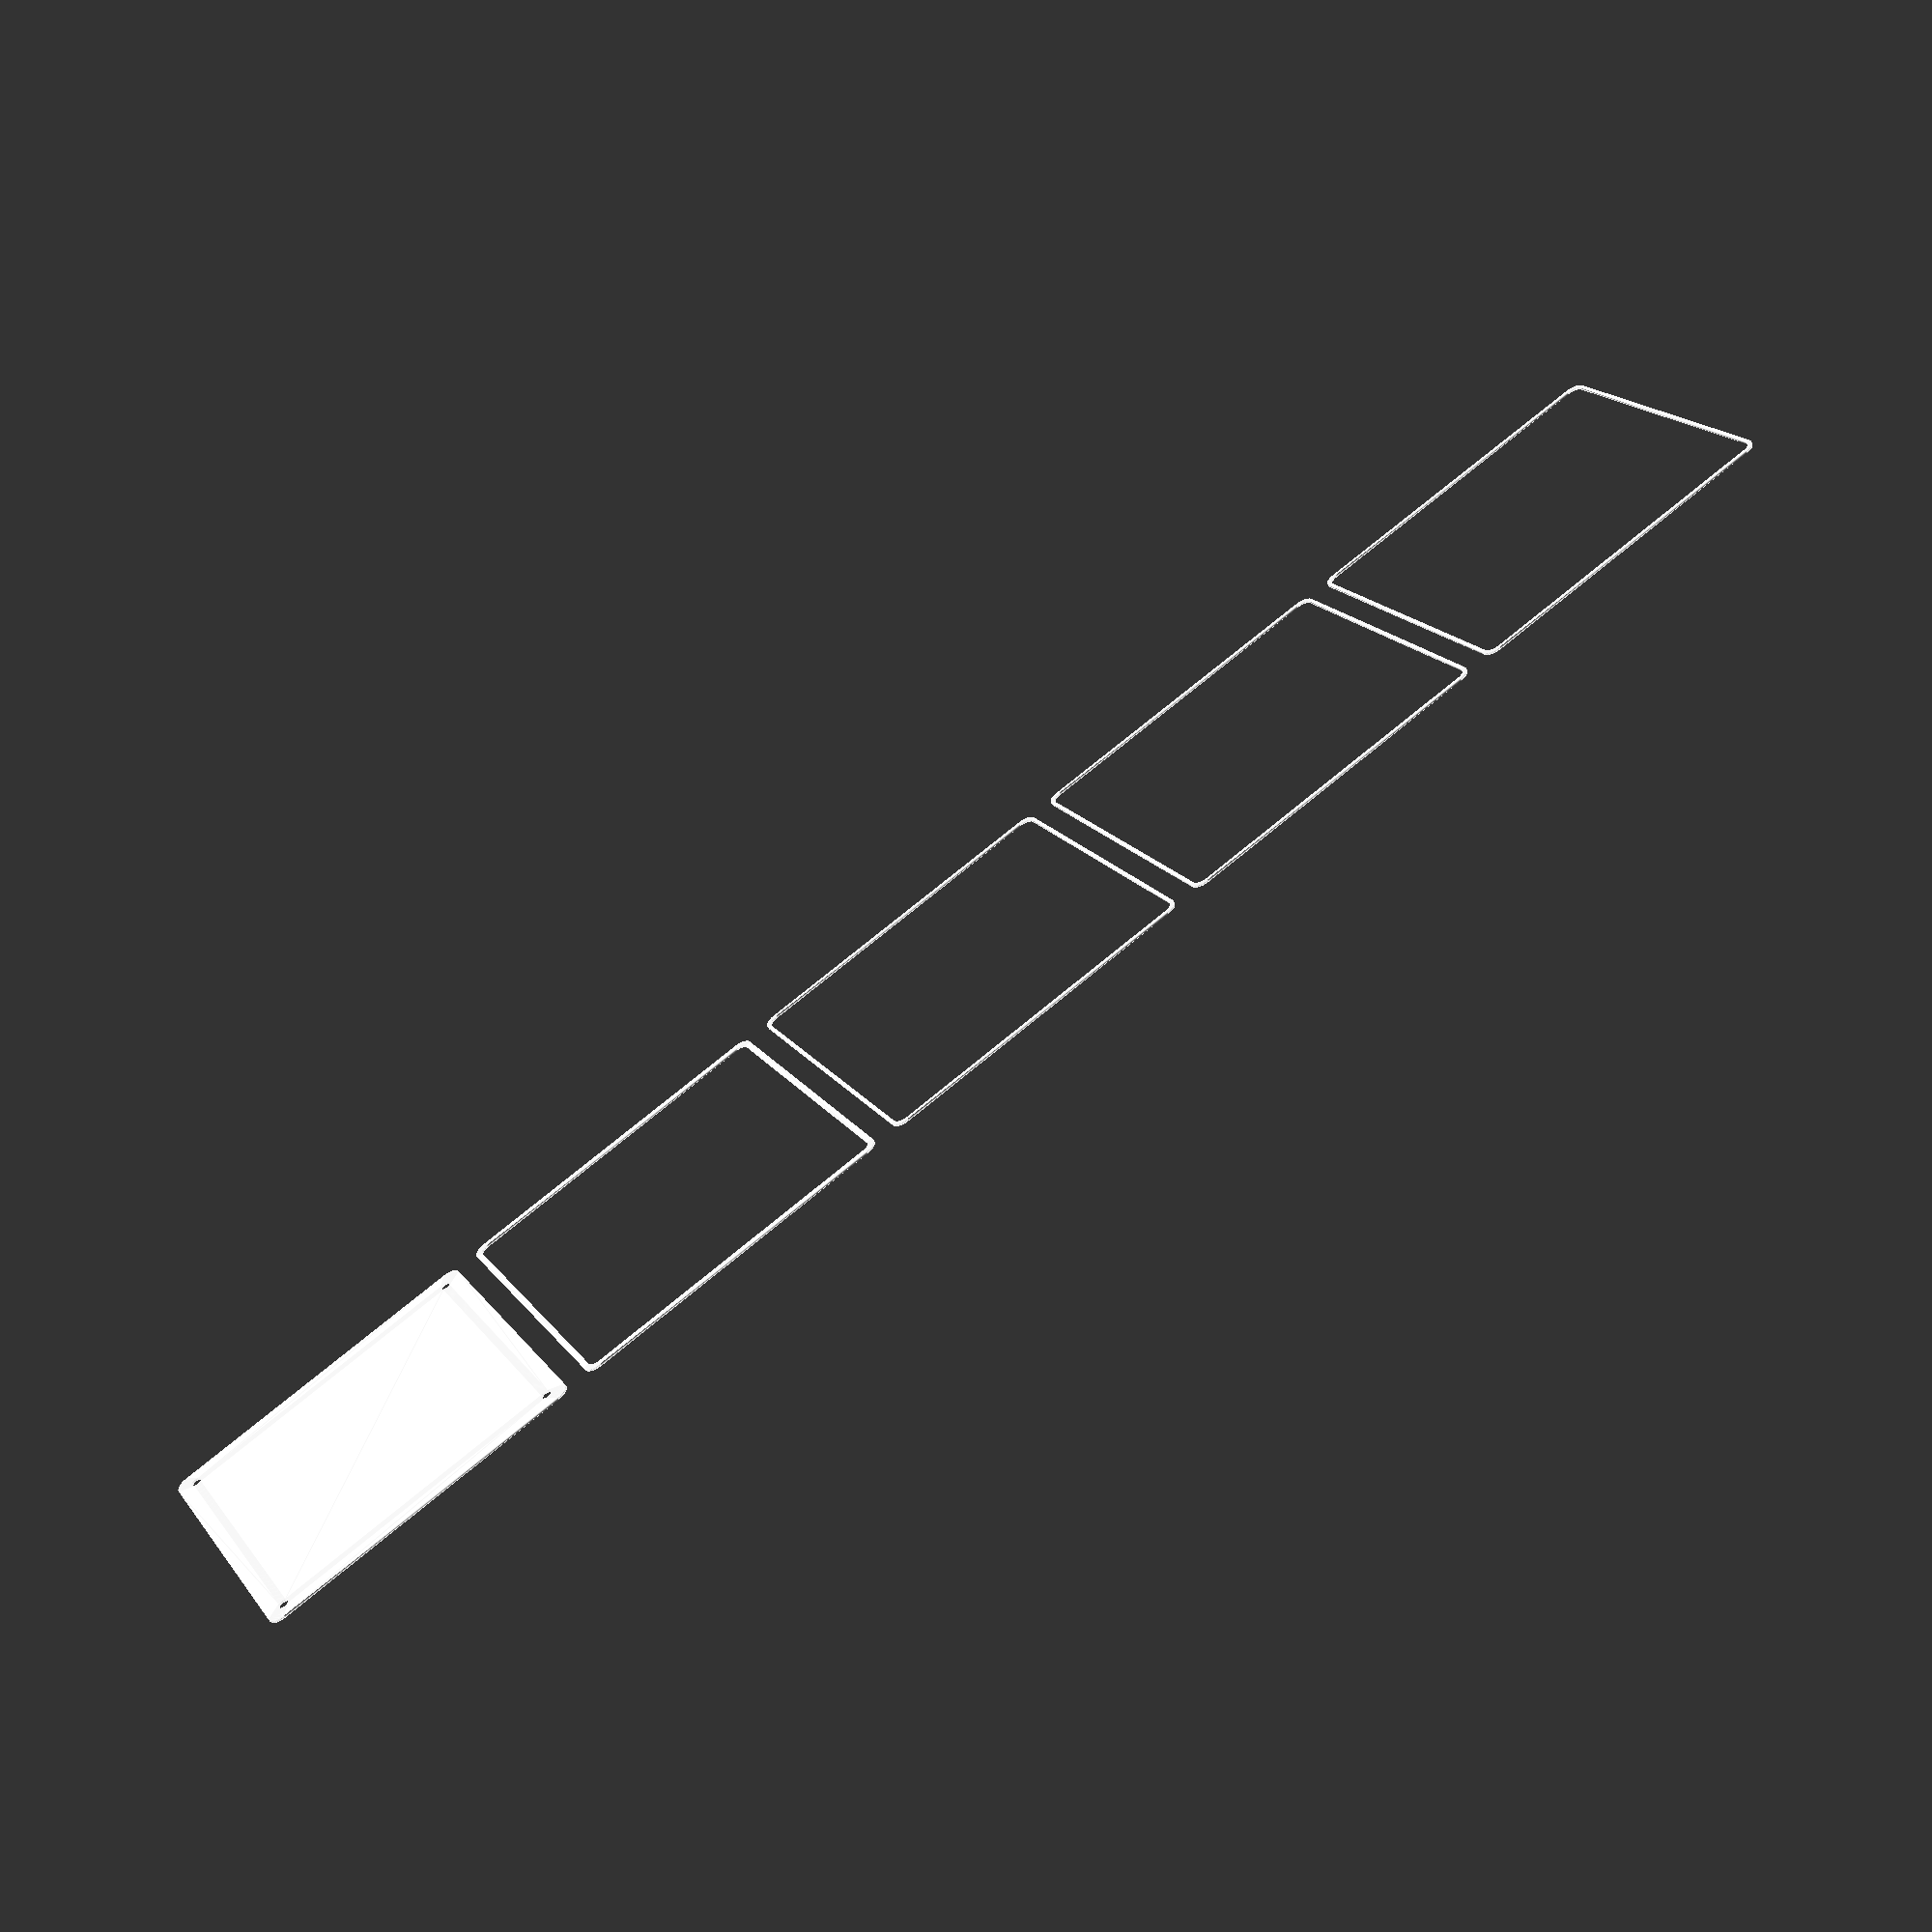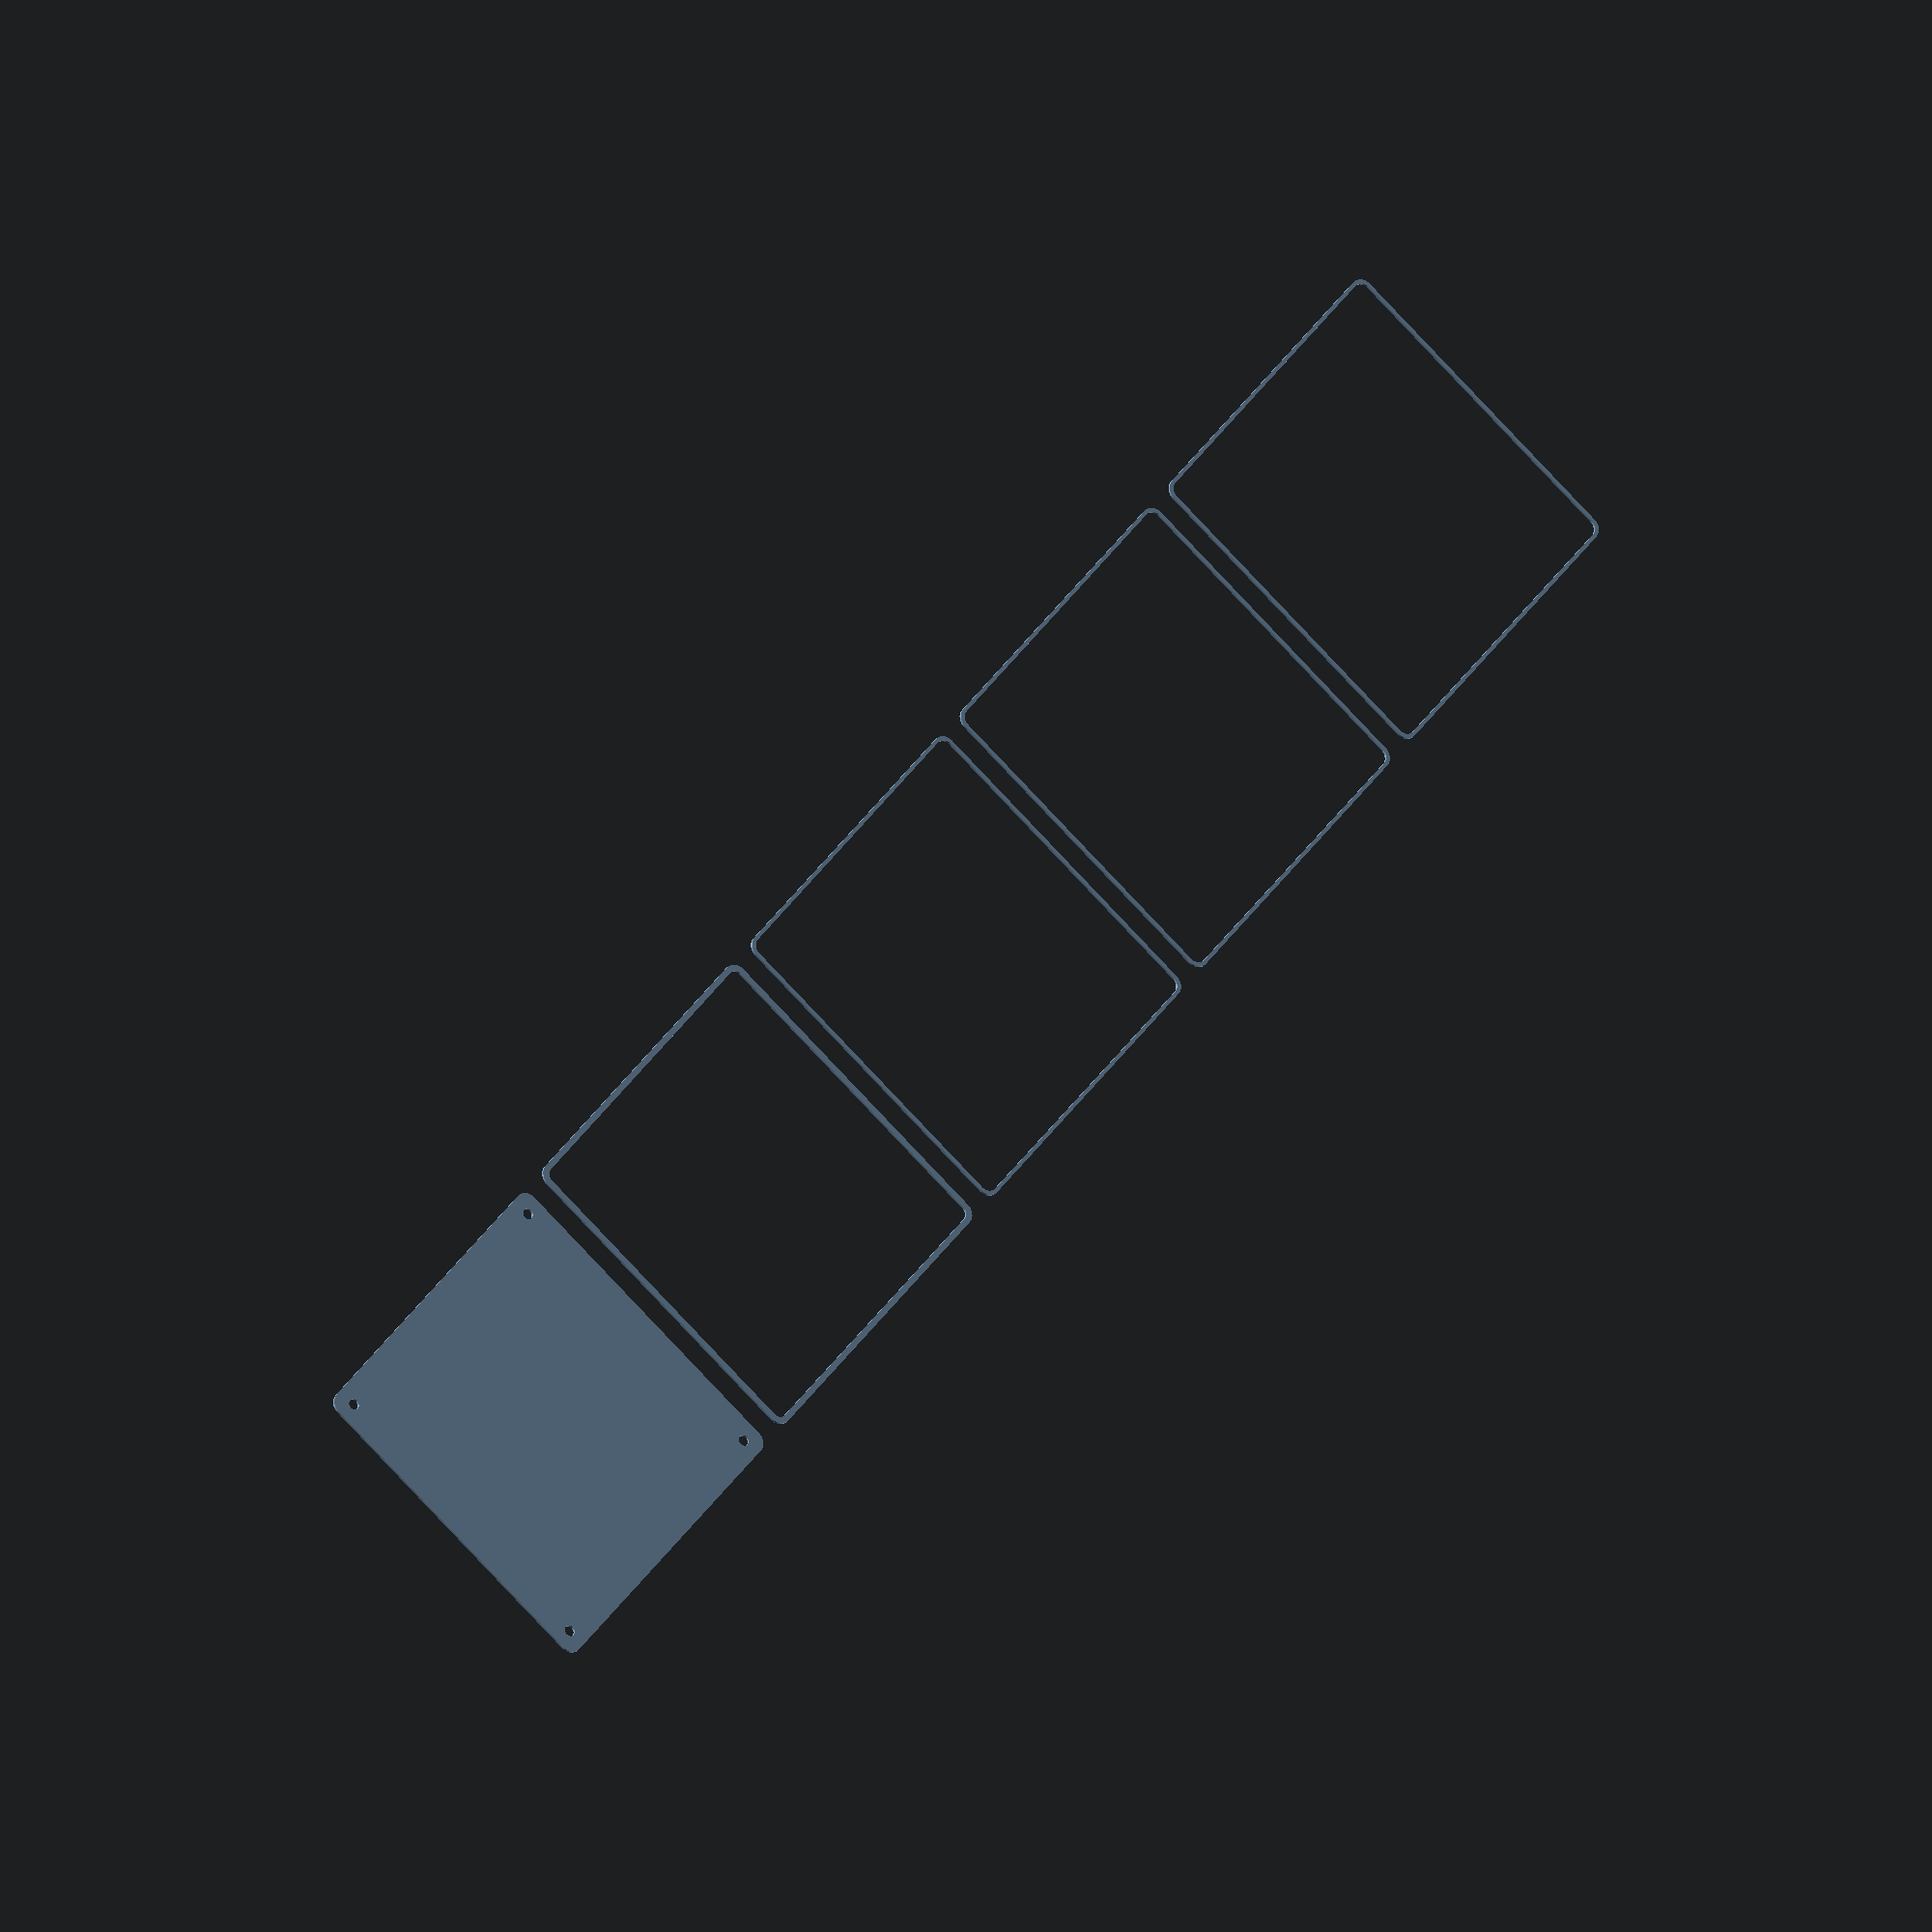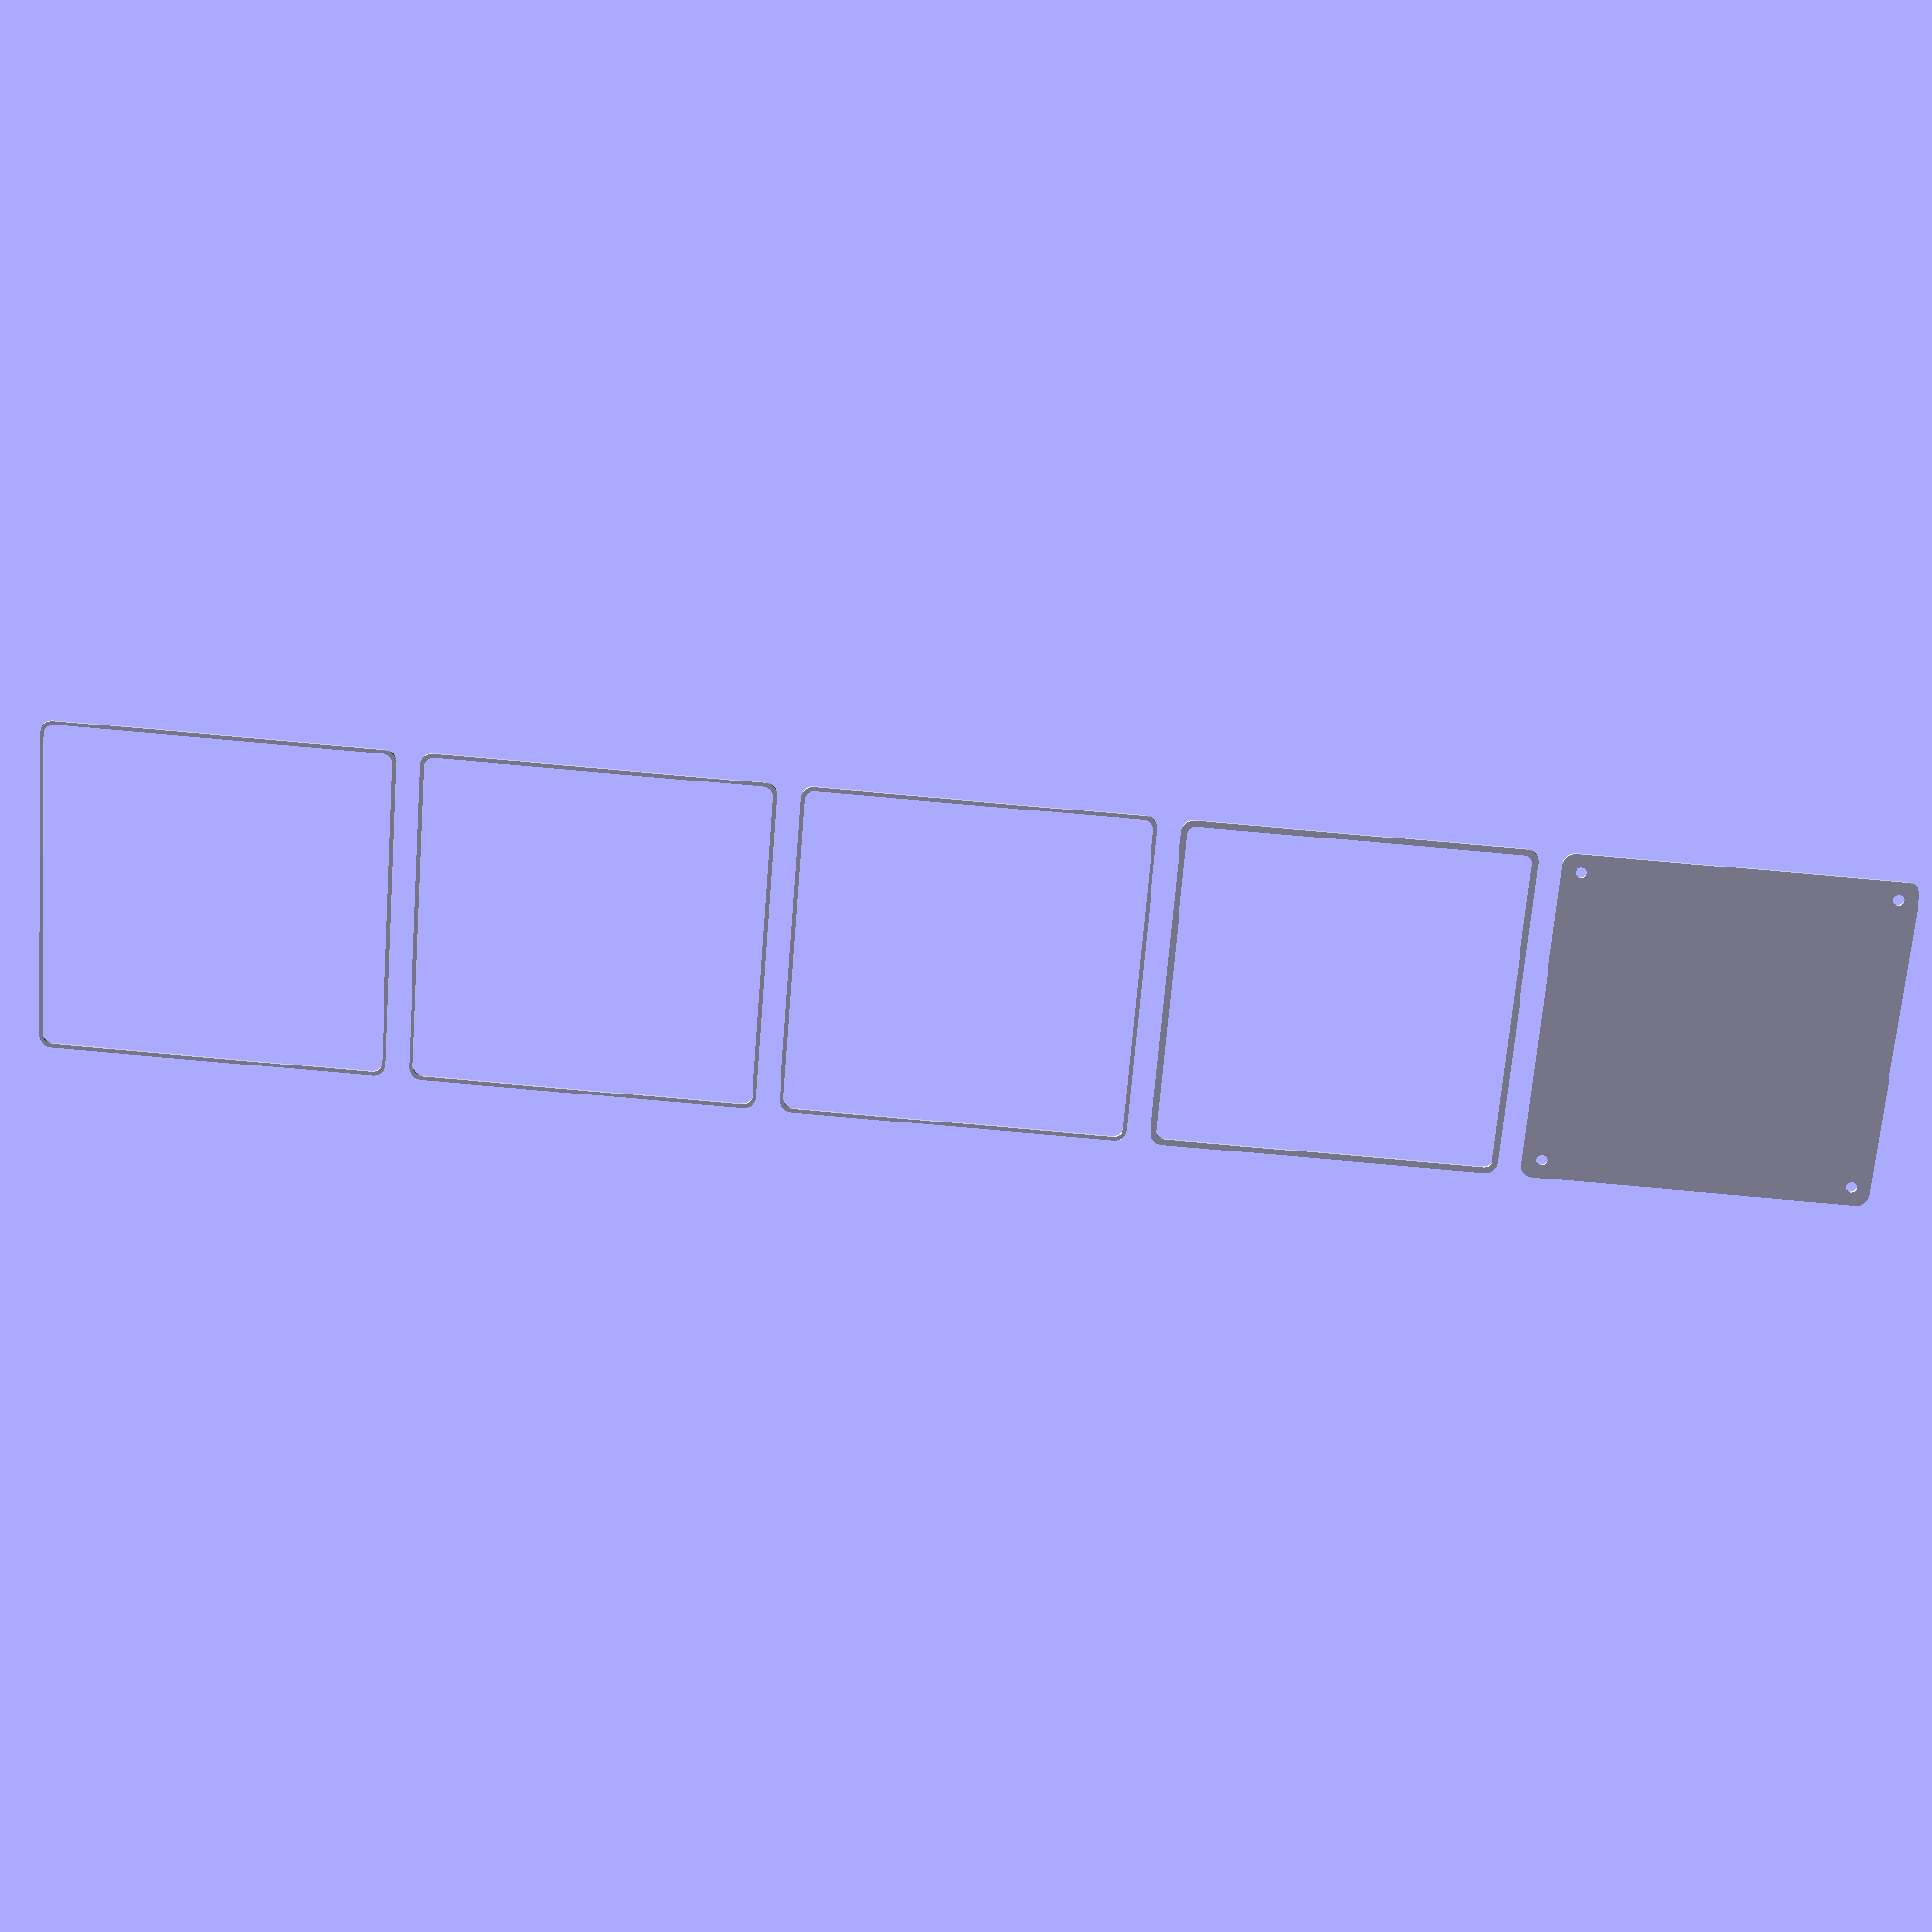
<openscad>
$fn = 50;


union() {
	translate(v = [0, 0, 0]) {
		projection() {
			intersection() {
				translate(v = [-500, -500, -13.5000000000]) {
					cube(size = [1000, 1000, 0.1000000000]);
				}
				difference() {
					union() {
						hull() {
							translate(v = [-62.5000000000, 62.5000000000, 0]) {
								cylinder(h = 30, r = 5);
							}
							translate(v = [62.5000000000, 62.5000000000, 0]) {
								cylinder(h = 30, r = 5);
							}
							translate(v = [-62.5000000000, -62.5000000000, 0]) {
								cylinder(h = 30, r = 5);
							}
							translate(v = [62.5000000000, -62.5000000000, 0]) {
								cylinder(h = 30, r = 5);
							}
						}
					}
					union() {
						translate(v = [-60.0000000000, -60.0000000000, 2]) {
							rotate(a = [0, 0, 0]) {
								difference() {
									union() {
										translate(v = [0, 0, -1.7000000000]) {
											cylinder(h = 1.7000000000, r1 = 1.5000000000, r2 = 2.4000000000);
										}
										translate(v = [0, 0, -6.0000000000]) {
											cylinder(h = 6, r = 1.5000000000);
										}
										translate(v = [0, 0, -6.0000000000]) {
											cylinder(h = 6, r = 1.8000000000);
										}
										translate(v = [0, 0, -6.0000000000]) {
											cylinder(h = 6, r = 1.5000000000);
										}
									}
									union();
								}
							}
						}
						translate(v = [60.0000000000, -60.0000000000, 2]) {
							rotate(a = [0, 0, 0]) {
								difference() {
									union() {
										translate(v = [0, 0, -1.7000000000]) {
											cylinder(h = 1.7000000000, r1 = 1.5000000000, r2 = 2.4000000000);
										}
										translate(v = [0, 0, -6.0000000000]) {
											cylinder(h = 6, r = 1.5000000000);
										}
										translate(v = [0, 0, -6.0000000000]) {
											cylinder(h = 6, r = 1.8000000000);
										}
										translate(v = [0, 0, -6.0000000000]) {
											cylinder(h = 6, r = 1.5000000000);
										}
									}
									union();
								}
							}
						}
						translate(v = [-60.0000000000, 60.0000000000, 2]) {
							rotate(a = [0, 0, 0]) {
								difference() {
									union() {
										translate(v = [0, 0, -1.7000000000]) {
											cylinder(h = 1.7000000000, r1 = 1.5000000000, r2 = 2.4000000000);
										}
										translate(v = [0, 0, -6.0000000000]) {
											cylinder(h = 6, r = 1.5000000000);
										}
										translate(v = [0, 0, -6.0000000000]) {
											cylinder(h = 6, r = 1.8000000000);
										}
										translate(v = [0, 0, -6.0000000000]) {
											cylinder(h = 6, r = 1.5000000000);
										}
									}
									union();
								}
							}
						}
						translate(v = [60.0000000000, 60.0000000000, 2]) {
							rotate(a = [0, 0, 0]) {
								difference() {
									union() {
										translate(v = [0, 0, -1.7000000000]) {
											cylinder(h = 1.7000000000, r1 = 1.5000000000, r2 = 2.4000000000);
										}
										translate(v = [0, 0, -6.0000000000]) {
											cylinder(h = 6, r = 1.5000000000);
										}
										translate(v = [0, 0, -6.0000000000]) {
											cylinder(h = 6, r = 1.8000000000);
										}
										translate(v = [0, 0, -6.0000000000]) {
											cylinder(h = 6, r = 1.5000000000);
										}
									}
									union();
								}
							}
						}
						translate(v = [0, 0, 3]) {
							hull() {
								union() {
									translate(v = [-62.0000000000, 62.0000000000, 4]) {
										cylinder(h = 42, r = 4);
									}
									translate(v = [-62.0000000000, 62.0000000000, 4]) {
										sphere(r = 4);
									}
									translate(v = [-62.0000000000, 62.0000000000, 46]) {
										sphere(r = 4);
									}
								}
								union() {
									translate(v = [62.0000000000, 62.0000000000, 4]) {
										cylinder(h = 42, r = 4);
									}
									translate(v = [62.0000000000, 62.0000000000, 4]) {
										sphere(r = 4);
									}
									translate(v = [62.0000000000, 62.0000000000, 46]) {
										sphere(r = 4);
									}
								}
								union() {
									translate(v = [-62.0000000000, -62.0000000000, 4]) {
										cylinder(h = 42, r = 4);
									}
									translate(v = [-62.0000000000, -62.0000000000, 4]) {
										sphere(r = 4);
									}
									translate(v = [-62.0000000000, -62.0000000000, 46]) {
										sphere(r = 4);
									}
								}
								union() {
									translate(v = [62.0000000000, -62.0000000000, 4]) {
										cylinder(h = 42, r = 4);
									}
									translate(v = [62.0000000000, -62.0000000000, 4]) {
										sphere(r = 4);
									}
									translate(v = [62.0000000000, -62.0000000000, 46]) {
										sphere(r = 4);
									}
								}
							}
						}
					}
				}
			}
		}
	}
	translate(v = [0, 144, 0]) {
		projection() {
			intersection() {
				translate(v = [-500, -500, -10.5000000000]) {
					cube(size = [1000, 1000, 0.1000000000]);
				}
				difference() {
					union() {
						hull() {
							translate(v = [-62.5000000000, 62.5000000000, 0]) {
								cylinder(h = 30, r = 5);
							}
							translate(v = [62.5000000000, 62.5000000000, 0]) {
								cylinder(h = 30, r = 5);
							}
							translate(v = [-62.5000000000, -62.5000000000, 0]) {
								cylinder(h = 30, r = 5);
							}
							translate(v = [62.5000000000, -62.5000000000, 0]) {
								cylinder(h = 30, r = 5);
							}
						}
					}
					union() {
						translate(v = [-60.0000000000, -60.0000000000, 2]) {
							rotate(a = [0, 0, 0]) {
								difference() {
									union() {
										translate(v = [0, 0, -1.7000000000]) {
											cylinder(h = 1.7000000000, r1 = 1.5000000000, r2 = 2.4000000000);
										}
										translate(v = [0, 0, -6.0000000000]) {
											cylinder(h = 6, r = 1.5000000000);
										}
										translate(v = [0, 0, -6.0000000000]) {
											cylinder(h = 6, r = 1.8000000000);
										}
										translate(v = [0, 0, -6.0000000000]) {
											cylinder(h = 6, r = 1.5000000000);
										}
									}
									union();
								}
							}
						}
						translate(v = [60.0000000000, -60.0000000000, 2]) {
							rotate(a = [0, 0, 0]) {
								difference() {
									union() {
										translate(v = [0, 0, -1.7000000000]) {
											cylinder(h = 1.7000000000, r1 = 1.5000000000, r2 = 2.4000000000);
										}
										translate(v = [0, 0, -6.0000000000]) {
											cylinder(h = 6, r = 1.5000000000);
										}
										translate(v = [0, 0, -6.0000000000]) {
											cylinder(h = 6, r = 1.8000000000);
										}
										translate(v = [0, 0, -6.0000000000]) {
											cylinder(h = 6, r = 1.5000000000);
										}
									}
									union();
								}
							}
						}
						translate(v = [-60.0000000000, 60.0000000000, 2]) {
							rotate(a = [0, 0, 0]) {
								difference() {
									union() {
										translate(v = [0, 0, -1.7000000000]) {
											cylinder(h = 1.7000000000, r1 = 1.5000000000, r2 = 2.4000000000);
										}
										translate(v = [0, 0, -6.0000000000]) {
											cylinder(h = 6, r = 1.5000000000);
										}
										translate(v = [0, 0, -6.0000000000]) {
											cylinder(h = 6, r = 1.8000000000);
										}
										translate(v = [0, 0, -6.0000000000]) {
											cylinder(h = 6, r = 1.5000000000);
										}
									}
									union();
								}
							}
						}
						translate(v = [60.0000000000, 60.0000000000, 2]) {
							rotate(a = [0, 0, 0]) {
								difference() {
									union() {
										translate(v = [0, 0, -1.7000000000]) {
											cylinder(h = 1.7000000000, r1 = 1.5000000000, r2 = 2.4000000000);
										}
										translate(v = [0, 0, -6.0000000000]) {
											cylinder(h = 6, r = 1.5000000000);
										}
										translate(v = [0, 0, -6.0000000000]) {
											cylinder(h = 6, r = 1.8000000000);
										}
										translate(v = [0, 0, -6.0000000000]) {
											cylinder(h = 6, r = 1.5000000000);
										}
									}
									union();
								}
							}
						}
						translate(v = [0, 0, 3]) {
							hull() {
								union() {
									translate(v = [-62.0000000000, 62.0000000000, 4]) {
										cylinder(h = 42, r = 4);
									}
									translate(v = [-62.0000000000, 62.0000000000, 4]) {
										sphere(r = 4);
									}
									translate(v = [-62.0000000000, 62.0000000000, 46]) {
										sphere(r = 4);
									}
								}
								union() {
									translate(v = [62.0000000000, 62.0000000000, 4]) {
										cylinder(h = 42, r = 4);
									}
									translate(v = [62.0000000000, 62.0000000000, 4]) {
										sphere(r = 4);
									}
									translate(v = [62.0000000000, 62.0000000000, 46]) {
										sphere(r = 4);
									}
								}
								union() {
									translate(v = [-62.0000000000, -62.0000000000, 4]) {
										cylinder(h = 42, r = 4);
									}
									translate(v = [-62.0000000000, -62.0000000000, 4]) {
										sphere(r = 4);
									}
									translate(v = [-62.0000000000, -62.0000000000, 46]) {
										sphere(r = 4);
									}
								}
								union() {
									translate(v = [62.0000000000, -62.0000000000, 4]) {
										cylinder(h = 42, r = 4);
									}
									translate(v = [62.0000000000, -62.0000000000, 4]) {
										sphere(r = 4);
									}
									translate(v = [62.0000000000, -62.0000000000, 46]) {
										sphere(r = 4);
									}
								}
							}
						}
					}
				}
			}
		}
	}
	translate(v = [0, 288, 0]) {
		projection() {
			intersection() {
				translate(v = [-500, -500, -7.5000000000]) {
					cube(size = [1000, 1000, 0.1000000000]);
				}
				difference() {
					union() {
						hull() {
							translate(v = [-62.5000000000, 62.5000000000, 0]) {
								cylinder(h = 30, r = 5);
							}
							translate(v = [62.5000000000, 62.5000000000, 0]) {
								cylinder(h = 30, r = 5);
							}
							translate(v = [-62.5000000000, -62.5000000000, 0]) {
								cylinder(h = 30, r = 5);
							}
							translate(v = [62.5000000000, -62.5000000000, 0]) {
								cylinder(h = 30, r = 5);
							}
						}
					}
					union() {
						translate(v = [-60.0000000000, -60.0000000000, 2]) {
							rotate(a = [0, 0, 0]) {
								difference() {
									union() {
										translate(v = [0, 0, -1.7000000000]) {
											cylinder(h = 1.7000000000, r1 = 1.5000000000, r2 = 2.4000000000);
										}
										translate(v = [0, 0, -6.0000000000]) {
											cylinder(h = 6, r = 1.5000000000);
										}
										translate(v = [0, 0, -6.0000000000]) {
											cylinder(h = 6, r = 1.8000000000);
										}
										translate(v = [0, 0, -6.0000000000]) {
											cylinder(h = 6, r = 1.5000000000);
										}
									}
									union();
								}
							}
						}
						translate(v = [60.0000000000, -60.0000000000, 2]) {
							rotate(a = [0, 0, 0]) {
								difference() {
									union() {
										translate(v = [0, 0, -1.7000000000]) {
											cylinder(h = 1.7000000000, r1 = 1.5000000000, r2 = 2.4000000000);
										}
										translate(v = [0, 0, -6.0000000000]) {
											cylinder(h = 6, r = 1.5000000000);
										}
										translate(v = [0, 0, -6.0000000000]) {
											cylinder(h = 6, r = 1.8000000000);
										}
										translate(v = [0, 0, -6.0000000000]) {
											cylinder(h = 6, r = 1.5000000000);
										}
									}
									union();
								}
							}
						}
						translate(v = [-60.0000000000, 60.0000000000, 2]) {
							rotate(a = [0, 0, 0]) {
								difference() {
									union() {
										translate(v = [0, 0, -1.7000000000]) {
											cylinder(h = 1.7000000000, r1 = 1.5000000000, r2 = 2.4000000000);
										}
										translate(v = [0, 0, -6.0000000000]) {
											cylinder(h = 6, r = 1.5000000000);
										}
										translate(v = [0, 0, -6.0000000000]) {
											cylinder(h = 6, r = 1.8000000000);
										}
										translate(v = [0, 0, -6.0000000000]) {
											cylinder(h = 6, r = 1.5000000000);
										}
									}
									union();
								}
							}
						}
						translate(v = [60.0000000000, 60.0000000000, 2]) {
							rotate(a = [0, 0, 0]) {
								difference() {
									union() {
										translate(v = [0, 0, -1.7000000000]) {
											cylinder(h = 1.7000000000, r1 = 1.5000000000, r2 = 2.4000000000);
										}
										translate(v = [0, 0, -6.0000000000]) {
											cylinder(h = 6, r = 1.5000000000);
										}
										translate(v = [0, 0, -6.0000000000]) {
											cylinder(h = 6, r = 1.8000000000);
										}
										translate(v = [0, 0, -6.0000000000]) {
											cylinder(h = 6, r = 1.5000000000);
										}
									}
									union();
								}
							}
						}
						translate(v = [0, 0, 3]) {
							hull() {
								union() {
									translate(v = [-62.0000000000, 62.0000000000, 4]) {
										cylinder(h = 42, r = 4);
									}
									translate(v = [-62.0000000000, 62.0000000000, 4]) {
										sphere(r = 4);
									}
									translate(v = [-62.0000000000, 62.0000000000, 46]) {
										sphere(r = 4);
									}
								}
								union() {
									translate(v = [62.0000000000, 62.0000000000, 4]) {
										cylinder(h = 42, r = 4);
									}
									translate(v = [62.0000000000, 62.0000000000, 4]) {
										sphere(r = 4);
									}
									translate(v = [62.0000000000, 62.0000000000, 46]) {
										sphere(r = 4);
									}
								}
								union() {
									translate(v = [-62.0000000000, -62.0000000000, 4]) {
										cylinder(h = 42, r = 4);
									}
									translate(v = [-62.0000000000, -62.0000000000, 4]) {
										sphere(r = 4);
									}
									translate(v = [-62.0000000000, -62.0000000000, 46]) {
										sphere(r = 4);
									}
								}
								union() {
									translate(v = [62.0000000000, -62.0000000000, 4]) {
										cylinder(h = 42, r = 4);
									}
									translate(v = [62.0000000000, -62.0000000000, 4]) {
										sphere(r = 4);
									}
									translate(v = [62.0000000000, -62.0000000000, 46]) {
										sphere(r = 4);
									}
								}
							}
						}
					}
				}
			}
		}
	}
	translate(v = [0, 432, 0]) {
		projection() {
			intersection() {
				translate(v = [-500, -500, -4.5000000000]) {
					cube(size = [1000, 1000, 0.1000000000]);
				}
				difference() {
					union() {
						hull() {
							translate(v = [-62.5000000000, 62.5000000000, 0]) {
								cylinder(h = 30, r = 5);
							}
							translate(v = [62.5000000000, 62.5000000000, 0]) {
								cylinder(h = 30, r = 5);
							}
							translate(v = [-62.5000000000, -62.5000000000, 0]) {
								cylinder(h = 30, r = 5);
							}
							translate(v = [62.5000000000, -62.5000000000, 0]) {
								cylinder(h = 30, r = 5);
							}
						}
					}
					union() {
						translate(v = [-60.0000000000, -60.0000000000, 2]) {
							rotate(a = [0, 0, 0]) {
								difference() {
									union() {
										translate(v = [0, 0, -1.7000000000]) {
											cylinder(h = 1.7000000000, r1 = 1.5000000000, r2 = 2.4000000000);
										}
										translate(v = [0, 0, -6.0000000000]) {
											cylinder(h = 6, r = 1.5000000000);
										}
										translate(v = [0, 0, -6.0000000000]) {
											cylinder(h = 6, r = 1.8000000000);
										}
										translate(v = [0, 0, -6.0000000000]) {
											cylinder(h = 6, r = 1.5000000000);
										}
									}
									union();
								}
							}
						}
						translate(v = [60.0000000000, -60.0000000000, 2]) {
							rotate(a = [0, 0, 0]) {
								difference() {
									union() {
										translate(v = [0, 0, -1.7000000000]) {
											cylinder(h = 1.7000000000, r1 = 1.5000000000, r2 = 2.4000000000);
										}
										translate(v = [0, 0, -6.0000000000]) {
											cylinder(h = 6, r = 1.5000000000);
										}
										translate(v = [0, 0, -6.0000000000]) {
											cylinder(h = 6, r = 1.8000000000);
										}
										translate(v = [0, 0, -6.0000000000]) {
											cylinder(h = 6, r = 1.5000000000);
										}
									}
									union();
								}
							}
						}
						translate(v = [-60.0000000000, 60.0000000000, 2]) {
							rotate(a = [0, 0, 0]) {
								difference() {
									union() {
										translate(v = [0, 0, -1.7000000000]) {
											cylinder(h = 1.7000000000, r1 = 1.5000000000, r2 = 2.4000000000);
										}
										translate(v = [0, 0, -6.0000000000]) {
											cylinder(h = 6, r = 1.5000000000);
										}
										translate(v = [0, 0, -6.0000000000]) {
											cylinder(h = 6, r = 1.8000000000);
										}
										translate(v = [0, 0, -6.0000000000]) {
											cylinder(h = 6, r = 1.5000000000);
										}
									}
									union();
								}
							}
						}
						translate(v = [60.0000000000, 60.0000000000, 2]) {
							rotate(a = [0, 0, 0]) {
								difference() {
									union() {
										translate(v = [0, 0, -1.7000000000]) {
											cylinder(h = 1.7000000000, r1 = 1.5000000000, r2 = 2.4000000000);
										}
										translate(v = [0, 0, -6.0000000000]) {
											cylinder(h = 6, r = 1.5000000000);
										}
										translate(v = [0, 0, -6.0000000000]) {
											cylinder(h = 6, r = 1.8000000000);
										}
										translate(v = [0, 0, -6.0000000000]) {
											cylinder(h = 6, r = 1.5000000000);
										}
									}
									union();
								}
							}
						}
						translate(v = [0, 0, 3]) {
							hull() {
								union() {
									translate(v = [-62.0000000000, 62.0000000000, 4]) {
										cylinder(h = 42, r = 4);
									}
									translate(v = [-62.0000000000, 62.0000000000, 4]) {
										sphere(r = 4);
									}
									translate(v = [-62.0000000000, 62.0000000000, 46]) {
										sphere(r = 4);
									}
								}
								union() {
									translate(v = [62.0000000000, 62.0000000000, 4]) {
										cylinder(h = 42, r = 4);
									}
									translate(v = [62.0000000000, 62.0000000000, 4]) {
										sphere(r = 4);
									}
									translate(v = [62.0000000000, 62.0000000000, 46]) {
										sphere(r = 4);
									}
								}
								union() {
									translate(v = [-62.0000000000, -62.0000000000, 4]) {
										cylinder(h = 42, r = 4);
									}
									translate(v = [-62.0000000000, -62.0000000000, 4]) {
										sphere(r = 4);
									}
									translate(v = [-62.0000000000, -62.0000000000, 46]) {
										sphere(r = 4);
									}
								}
								union() {
									translate(v = [62.0000000000, -62.0000000000, 4]) {
										cylinder(h = 42, r = 4);
									}
									translate(v = [62.0000000000, -62.0000000000, 4]) {
										sphere(r = 4);
									}
									translate(v = [62.0000000000, -62.0000000000, 46]) {
										sphere(r = 4);
									}
								}
							}
						}
					}
				}
			}
		}
	}
	translate(v = [0, 576, 0]) {
		projection() {
			intersection() {
				translate(v = [-500, -500, -1.5000000000]) {
					cube(size = [1000, 1000, 0.1000000000]);
				}
				difference() {
					union() {
						hull() {
							translate(v = [-62.5000000000, 62.5000000000, 0]) {
								cylinder(h = 30, r = 5);
							}
							translate(v = [62.5000000000, 62.5000000000, 0]) {
								cylinder(h = 30, r = 5);
							}
							translate(v = [-62.5000000000, -62.5000000000, 0]) {
								cylinder(h = 30, r = 5);
							}
							translate(v = [62.5000000000, -62.5000000000, 0]) {
								cylinder(h = 30, r = 5);
							}
						}
					}
					union() {
						translate(v = [-60.0000000000, -60.0000000000, 2]) {
							rotate(a = [0, 0, 0]) {
								difference() {
									union() {
										translate(v = [0, 0, -1.7000000000]) {
											cylinder(h = 1.7000000000, r1 = 1.5000000000, r2 = 2.4000000000);
										}
										translate(v = [0, 0, -6.0000000000]) {
											cylinder(h = 6, r = 1.5000000000);
										}
										translate(v = [0, 0, -6.0000000000]) {
											cylinder(h = 6, r = 1.8000000000);
										}
										translate(v = [0, 0, -6.0000000000]) {
											cylinder(h = 6, r = 1.5000000000);
										}
									}
									union();
								}
							}
						}
						translate(v = [60.0000000000, -60.0000000000, 2]) {
							rotate(a = [0, 0, 0]) {
								difference() {
									union() {
										translate(v = [0, 0, -1.7000000000]) {
											cylinder(h = 1.7000000000, r1 = 1.5000000000, r2 = 2.4000000000);
										}
										translate(v = [0, 0, -6.0000000000]) {
											cylinder(h = 6, r = 1.5000000000);
										}
										translate(v = [0, 0, -6.0000000000]) {
											cylinder(h = 6, r = 1.8000000000);
										}
										translate(v = [0, 0, -6.0000000000]) {
											cylinder(h = 6, r = 1.5000000000);
										}
									}
									union();
								}
							}
						}
						translate(v = [-60.0000000000, 60.0000000000, 2]) {
							rotate(a = [0, 0, 0]) {
								difference() {
									union() {
										translate(v = [0, 0, -1.7000000000]) {
											cylinder(h = 1.7000000000, r1 = 1.5000000000, r2 = 2.4000000000);
										}
										translate(v = [0, 0, -6.0000000000]) {
											cylinder(h = 6, r = 1.5000000000);
										}
										translate(v = [0, 0, -6.0000000000]) {
											cylinder(h = 6, r = 1.8000000000);
										}
										translate(v = [0, 0, -6.0000000000]) {
											cylinder(h = 6, r = 1.5000000000);
										}
									}
									union();
								}
							}
						}
						translate(v = [60.0000000000, 60.0000000000, 2]) {
							rotate(a = [0, 0, 0]) {
								difference() {
									union() {
										translate(v = [0, 0, -1.7000000000]) {
											cylinder(h = 1.7000000000, r1 = 1.5000000000, r2 = 2.4000000000);
										}
										translate(v = [0, 0, -6.0000000000]) {
											cylinder(h = 6, r = 1.5000000000);
										}
										translate(v = [0, 0, -6.0000000000]) {
											cylinder(h = 6, r = 1.8000000000);
										}
										translate(v = [0, 0, -6.0000000000]) {
											cylinder(h = 6, r = 1.5000000000);
										}
									}
									union();
								}
							}
						}
						translate(v = [0, 0, 3]) {
							hull() {
								union() {
									translate(v = [-62.0000000000, 62.0000000000, 4]) {
										cylinder(h = 42, r = 4);
									}
									translate(v = [-62.0000000000, 62.0000000000, 4]) {
										sphere(r = 4);
									}
									translate(v = [-62.0000000000, 62.0000000000, 46]) {
										sphere(r = 4);
									}
								}
								union() {
									translate(v = [62.0000000000, 62.0000000000, 4]) {
										cylinder(h = 42, r = 4);
									}
									translate(v = [62.0000000000, 62.0000000000, 4]) {
										sphere(r = 4);
									}
									translate(v = [62.0000000000, 62.0000000000, 46]) {
										sphere(r = 4);
									}
								}
								union() {
									translate(v = [-62.0000000000, -62.0000000000, 4]) {
										cylinder(h = 42, r = 4);
									}
									translate(v = [-62.0000000000, -62.0000000000, 4]) {
										sphere(r = 4);
									}
									translate(v = [-62.0000000000, -62.0000000000, 46]) {
										sphere(r = 4);
									}
								}
								union() {
									translate(v = [62.0000000000, -62.0000000000, 4]) {
										cylinder(h = 42, r = 4);
									}
									translate(v = [62.0000000000, -62.0000000000, 4]) {
										sphere(r = 4);
									}
									translate(v = [62.0000000000, -62.0000000000, 46]) {
										sphere(r = 4);
									}
								}
							}
						}
					}
				}
			}
		}
	}
	translate(v = [0, 720, 0]) {
		projection() {
			intersection() {
				translate(v = [-500, -500, 1.5000000000]) {
					cube(size = [1000, 1000, 0.1000000000]);
				}
				difference() {
					union() {
						hull() {
							translate(v = [-62.5000000000, 62.5000000000, 0]) {
								cylinder(h = 30, r = 5);
							}
							translate(v = [62.5000000000, 62.5000000000, 0]) {
								cylinder(h = 30, r = 5);
							}
							translate(v = [-62.5000000000, -62.5000000000, 0]) {
								cylinder(h = 30, r = 5);
							}
							translate(v = [62.5000000000, -62.5000000000, 0]) {
								cylinder(h = 30, r = 5);
							}
						}
					}
					union() {
						translate(v = [-60.0000000000, -60.0000000000, 2]) {
							rotate(a = [0, 0, 0]) {
								difference() {
									union() {
										translate(v = [0, 0, -1.7000000000]) {
											cylinder(h = 1.7000000000, r1 = 1.5000000000, r2 = 2.4000000000);
										}
										translate(v = [0, 0, -6.0000000000]) {
											cylinder(h = 6, r = 1.5000000000);
										}
										translate(v = [0, 0, -6.0000000000]) {
											cylinder(h = 6, r = 1.8000000000);
										}
										translate(v = [0, 0, -6.0000000000]) {
											cylinder(h = 6, r = 1.5000000000);
										}
									}
									union();
								}
							}
						}
						translate(v = [60.0000000000, -60.0000000000, 2]) {
							rotate(a = [0, 0, 0]) {
								difference() {
									union() {
										translate(v = [0, 0, -1.7000000000]) {
											cylinder(h = 1.7000000000, r1 = 1.5000000000, r2 = 2.4000000000);
										}
										translate(v = [0, 0, -6.0000000000]) {
											cylinder(h = 6, r = 1.5000000000);
										}
										translate(v = [0, 0, -6.0000000000]) {
											cylinder(h = 6, r = 1.8000000000);
										}
										translate(v = [0, 0, -6.0000000000]) {
											cylinder(h = 6, r = 1.5000000000);
										}
									}
									union();
								}
							}
						}
						translate(v = [-60.0000000000, 60.0000000000, 2]) {
							rotate(a = [0, 0, 0]) {
								difference() {
									union() {
										translate(v = [0, 0, -1.7000000000]) {
											cylinder(h = 1.7000000000, r1 = 1.5000000000, r2 = 2.4000000000);
										}
										translate(v = [0, 0, -6.0000000000]) {
											cylinder(h = 6, r = 1.5000000000);
										}
										translate(v = [0, 0, -6.0000000000]) {
											cylinder(h = 6, r = 1.8000000000);
										}
										translate(v = [0, 0, -6.0000000000]) {
											cylinder(h = 6, r = 1.5000000000);
										}
									}
									union();
								}
							}
						}
						translate(v = [60.0000000000, 60.0000000000, 2]) {
							rotate(a = [0, 0, 0]) {
								difference() {
									union() {
										translate(v = [0, 0, -1.7000000000]) {
											cylinder(h = 1.7000000000, r1 = 1.5000000000, r2 = 2.4000000000);
										}
										translate(v = [0, 0, -6.0000000000]) {
											cylinder(h = 6, r = 1.5000000000);
										}
										translate(v = [0, 0, -6.0000000000]) {
											cylinder(h = 6, r = 1.8000000000);
										}
										translate(v = [0, 0, -6.0000000000]) {
											cylinder(h = 6, r = 1.5000000000);
										}
									}
									union();
								}
							}
						}
						translate(v = [0, 0, 3]) {
							hull() {
								union() {
									translate(v = [-62.0000000000, 62.0000000000, 4]) {
										cylinder(h = 42, r = 4);
									}
									translate(v = [-62.0000000000, 62.0000000000, 4]) {
										sphere(r = 4);
									}
									translate(v = [-62.0000000000, 62.0000000000, 46]) {
										sphere(r = 4);
									}
								}
								union() {
									translate(v = [62.0000000000, 62.0000000000, 4]) {
										cylinder(h = 42, r = 4);
									}
									translate(v = [62.0000000000, 62.0000000000, 4]) {
										sphere(r = 4);
									}
									translate(v = [62.0000000000, 62.0000000000, 46]) {
										sphere(r = 4);
									}
								}
								union() {
									translate(v = [-62.0000000000, -62.0000000000, 4]) {
										cylinder(h = 42, r = 4);
									}
									translate(v = [-62.0000000000, -62.0000000000, 4]) {
										sphere(r = 4);
									}
									translate(v = [-62.0000000000, -62.0000000000, 46]) {
										sphere(r = 4);
									}
								}
								union() {
									translate(v = [62.0000000000, -62.0000000000, 4]) {
										cylinder(h = 42, r = 4);
									}
									translate(v = [62.0000000000, -62.0000000000, 4]) {
										sphere(r = 4);
									}
									translate(v = [62.0000000000, -62.0000000000, 46]) {
										sphere(r = 4);
									}
								}
							}
						}
					}
				}
			}
		}
	}
	translate(v = [0, 864, 0]) {
		projection() {
			intersection() {
				translate(v = [-500, -500, 4.5000000000]) {
					cube(size = [1000, 1000, 0.1000000000]);
				}
				difference() {
					union() {
						hull() {
							translate(v = [-62.5000000000, 62.5000000000, 0]) {
								cylinder(h = 30, r = 5);
							}
							translate(v = [62.5000000000, 62.5000000000, 0]) {
								cylinder(h = 30, r = 5);
							}
							translate(v = [-62.5000000000, -62.5000000000, 0]) {
								cylinder(h = 30, r = 5);
							}
							translate(v = [62.5000000000, -62.5000000000, 0]) {
								cylinder(h = 30, r = 5);
							}
						}
					}
					union() {
						translate(v = [-60.0000000000, -60.0000000000, 2]) {
							rotate(a = [0, 0, 0]) {
								difference() {
									union() {
										translate(v = [0, 0, -1.7000000000]) {
											cylinder(h = 1.7000000000, r1 = 1.5000000000, r2 = 2.4000000000);
										}
										translate(v = [0, 0, -6.0000000000]) {
											cylinder(h = 6, r = 1.5000000000);
										}
										translate(v = [0, 0, -6.0000000000]) {
											cylinder(h = 6, r = 1.8000000000);
										}
										translate(v = [0, 0, -6.0000000000]) {
											cylinder(h = 6, r = 1.5000000000);
										}
									}
									union();
								}
							}
						}
						translate(v = [60.0000000000, -60.0000000000, 2]) {
							rotate(a = [0, 0, 0]) {
								difference() {
									union() {
										translate(v = [0, 0, -1.7000000000]) {
											cylinder(h = 1.7000000000, r1 = 1.5000000000, r2 = 2.4000000000);
										}
										translate(v = [0, 0, -6.0000000000]) {
											cylinder(h = 6, r = 1.5000000000);
										}
										translate(v = [0, 0, -6.0000000000]) {
											cylinder(h = 6, r = 1.8000000000);
										}
										translate(v = [0, 0, -6.0000000000]) {
											cylinder(h = 6, r = 1.5000000000);
										}
									}
									union();
								}
							}
						}
						translate(v = [-60.0000000000, 60.0000000000, 2]) {
							rotate(a = [0, 0, 0]) {
								difference() {
									union() {
										translate(v = [0, 0, -1.7000000000]) {
											cylinder(h = 1.7000000000, r1 = 1.5000000000, r2 = 2.4000000000);
										}
										translate(v = [0, 0, -6.0000000000]) {
											cylinder(h = 6, r = 1.5000000000);
										}
										translate(v = [0, 0, -6.0000000000]) {
											cylinder(h = 6, r = 1.8000000000);
										}
										translate(v = [0, 0, -6.0000000000]) {
											cylinder(h = 6, r = 1.5000000000);
										}
									}
									union();
								}
							}
						}
						translate(v = [60.0000000000, 60.0000000000, 2]) {
							rotate(a = [0, 0, 0]) {
								difference() {
									union() {
										translate(v = [0, 0, -1.7000000000]) {
											cylinder(h = 1.7000000000, r1 = 1.5000000000, r2 = 2.4000000000);
										}
										translate(v = [0, 0, -6.0000000000]) {
											cylinder(h = 6, r = 1.5000000000);
										}
										translate(v = [0, 0, -6.0000000000]) {
											cylinder(h = 6, r = 1.8000000000);
										}
										translate(v = [0, 0, -6.0000000000]) {
											cylinder(h = 6, r = 1.5000000000);
										}
									}
									union();
								}
							}
						}
						translate(v = [0, 0, 3]) {
							hull() {
								union() {
									translate(v = [-62.0000000000, 62.0000000000, 4]) {
										cylinder(h = 42, r = 4);
									}
									translate(v = [-62.0000000000, 62.0000000000, 4]) {
										sphere(r = 4);
									}
									translate(v = [-62.0000000000, 62.0000000000, 46]) {
										sphere(r = 4);
									}
								}
								union() {
									translate(v = [62.0000000000, 62.0000000000, 4]) {
										cylinder(h = 42, r = 4);
									}
									translate(v = [62.0000000000, 62.0000000000, 4]) {
										sphere(r = 4);
									}
									translate(v = [62.0000000000, 62.0000000000, 46]) {
										sphere(r = 4);
									}
								}
								union() {
									translate(v = [-62.0000000000, -62.0000000000, 4]) {
										cylinder(h = 42, r = 4);
									}
									translate(v = [-62.0000000000, -62.0000000000, 4]) {
										sphere(r = 4);
									}
									translate(v = [-62.0000000000, -62.0000000000, 46]) {
										sphere(r = 4);
									}
								}
								union() {
									translate(v = [62.0000000000, -62.0000000000, 4]) {
										cylinder(h = 42, r = 4);
									}
									translate(v = [62.0000000000, -62.0000000000, 4]) {
										sphere(r = 4);
									}
									translate(v = [62.0000000000, -62.0000000000, 46]) {
										sphere(r = 4);
									}
								}
							}
						}
					}
				}
			}
		}
	}
	translate(v = [0, 1008, 0]) {
		projection() {
			intersection() {
				translate(v = [-500, -500, 7.5000000000]) {
					cube(size = [1000, 1000, 0.1000000000]);
				}
				difference() {
					union() {
						hull() {
							translate(v = [-62.5000000000, 62.5000000000, 0]) {
								cylinder(h = 30, r = 5);
							}
							translate(v = [62.5000000000, 62.5000000000, 0]) {
								cylinder(h = 30, r = 5);
							}
							translate(v = [-62.5000000000, -62.5000000000, 0]) {
								cylinder(h = 30, r = 5);
							}
							translate(v = [62.5000000000, -62.5000000000, 0]) {
								cylinder(h = 30, r = 5);
							}
						}
					}
					union() {
						translate(v = [-60.0000000000, -60.0000000000, 2]) {
							rotate(a = [0, 0, 0]) {
								difference() {
									union() {
										translate(v = [0, 0, -1.7000000000]) {
											cylinder(h = 1.7000000000, r1 = 1.5000000000, r2 = 2.4000000000);
										}
										translate(v = [0, 0, -6.0000000000]) {
											cylinder(h = 6, r = 1.5000000000);
										}
										translate(v = [0, 0, -6.0000000000]) {
											cylinder(h = 6, r = 1.8000000000);
										}
										translate(v = [0, 0, -6.0000000000]) {
											cylinder(h = 6, r = 1.5000000000);
										}
									}
									union();
								}
							}
						}
						translate(v = [60.0000000000, -60.0000000000, 2]) {
							rotate(a = [0, 0, 0]) {
								difference() {
									union() {
										translate(v = [0, 0, -1.7000000000]) {
											cylinder(h = 1.7000000000, r1 = 1.5000000000, r2 = 2.4000000000);
										}
										translate(v = [0, 0, -6.0000000000]) {
											cylinder(h = 6, r = 1.5000000000);
										}
										translate(v = [0, 0, -6.0000000000]) {
											cylinder(h = 6, r = 1.8000000000);
										}
										translate(v = [0, 0, -6.0000000000]) {
											cylinder(h = 6, r = 1.5000000000);
										}
									}
									union();
								}
							}
						}
						translate(v = [-60.0000000000, 60.0000000000, 2]) {
							rotate(a = [0, 0, 0]) {
								difference() {
									union() {
										translate(v = [0, 0, -1.7000000000]) {
											cylinder(h = 1.7000000000, r1 = 1.5000000000, r2 = 2.4000000000);
										}
										translate(v = [0, 0, -6.0000000000]) {
											cylinder(h = 6, r = 1.5000000000);
										}
										translate(v = [0, 0, -6.0000000000]) {
											cylinder(h = 6, r = 1.8000000000);
										}
										translate(v = [0, 0, -6.0000000000]) {
											cylinder(h = 6, r = 1.5000000000);
										}
									}
									union();
								}
							}
						}
						translate(v = [60.0000000000, 60.0000000000, 2]) {
							rotate(a = [0, 0, 0]) {
								difference() {
									union() {
										translate(v = [0, 0, -1.7000000000]) {
											cylinder(h = 1.7000000000, r1 = 1.5000000000, r2 = 2.4000000000);
										}
										translate(v = [0, 0, -6.0000000000]) {
											cylinder(h = 6, r = 1.5000000000);
										}
										translate(v = [0, 0, -6.0000000000]) {
											cylinder(h = 6, r = 1.8000000000);
										}
										translate(v = [0, 0, -6.0000000000]) {
											cylinder(h = 6, r = 1.5000000000);
										}
									}
									union();
								}
							}
						}
						translate(v = [0, 0, 3]) {
							hull() {
								union() {
									translate(v = [-62.0000000000, 62.0000000000, 4]) {
										cylinder(h = 42, r = 4);
									}
									translate(v = [-62.0000000000, 62.0000000000, 4]) {
										sphere(r = 4);
									}
									translate(v = [-62.0000000000, 62.0000000000, 46]) {
										sphere(r = 4);
									}
								}
								union() {
									translate(v = [62.0000000000, 62.0000000000, 4]) {
										cylinder(h = 42, r = 4);
									}
									translate(v = [62.0000000000, 62.0000000000, 4]) {
										sphere(r = 4);
									}
									translate(v = [62.0000000000, 62.0000000000, 46]) {
										sphere(r = 4);
									}
								}
								union() {
									translate(v = [-62.0000000000, -62.0000000000, 4]) {
										cylinder(h = 42, r = 4);
									}
									translate(v = [-62.0000000000, -62.0000000000, 4]) {
										sphere(r = 4);
									}
									translate(v = [-62.0000000000, -62.0000000000, 46]) {
										sphere(r = 4);
									}
								}
								union() {
									translate(v = [62.0000000000, -62.0000000000, 4]) {
										cylinder(h = 42, r = 4);
									}
									translate(v = [62.0000000000, -62.0000000000, 4]) {
										sphere(r = 4);
									}
									translate(v = [62.0000000000, -62.0000000000, 46]) {
										sphere(r = 4);
									}
								}
							}
						}
					}
				}
			}
		}
	}
	translate(v = [0, 1152, 0]) {
		projection() {
			intersection() {
				translate(v = [-500, -500, 10.5000000000]) {
					cube(size = [1000, 1000, 0.1000000000]);
				}
				difference() {
					union() {
						hull() {
							translate(v = [-62.5000000000, 62.5000000000, 0]) {
								cylinder(h = 30, r = 5);
							}
							translate(v = [62.5000000000, 62.5000000000, 0]) {
								cylinder(h = 30, r = 5);
							}
							translate(v = [-62.5000000000, -62.5000000000, 0]) {
								cylinder(h = 30, r = 5);
							}
							translate(v = [62.5000000000, -62.5000000000, 0]) {
								cylinder(h = 30, r = 5);
							}
						}
					}
					union() {
						translate(v = [-60.0000000000, -60.0000000000, 2]) {
							rotate(a = [0, 0, 0]) {
								difference() {
									union() {
										translate(v = [0, 0, -1.7000000000]) {
											cylinder(h = 1.7000000000, r1 = 1.5000000000, r2 = 2.4000000000);
										}
										translate(v = [0, 0, -6.0000000000]) {
											cylinder(h = 6, r = 1.5000000000);
										}
										translate(v = [0, 0, -6.0000000000]) {
											cylinder(h = 6, r = 1.8000000000);
										}
										translate(v = [0, 0, -6.0000000000]) {
											cylinder(h = 6, r = 1.5000000000);
										}
									}
									union();
								}
							}
						}
						translate(v = [60.0000000000, -60.0000000000, 2]) {
							rotate(a = [0, 0, 0]) {
								difference() {
									union() {
										translate(v = [0, 0, -1.7000000000]) {
											cylinder(h = 1.7000000000, r1 = 1.5000000000, r2 = 2.4000000000);
										}
										translate(v = [0, 0, -6.0000000000]) {
											cylinder(h = 6, r = 1.5000000000);
										}
										translate(v = [0, 0, -6.0000000000]) {
											cylinder(h = 6, r = 1.8000000000);
										}
										translate(v = [0, 0, -6.0000000000]) {
											cylinder(h = 6, r = 1.5000000000);
										}
									}
									union();
								}
							}
						}
						translate(v = [-60.0000000000, 60.0000000000, 2]) {
							rotate(a = [0, 0, 0]) {
								difference() {
									union() {
										translate(v = [0, 0, -1.7000000000]) {
											cylinder(h = 1.7000000000, r1 = 1.5000000000, r2 = 2.4000000000);
										}
										translate(v = [0, 0, -6.0000000000]) {
											cylinder(h = 6, r = 1.5000000000);
										}
										translate(v = [0, 0, -6.0000000000]) {
											cylinder(h = 6, r = 1.8000000000);
										}
										translate(v = [0, 0, -6.0000000000]) {
											cylinder(h = 6, r = 1.5000000000);
										}
									}
									union();
								}
							}
						}
						translate(v = [60.0000000000, 60.0000000000, 2]) {
							rotate(a = [0, 0, 0]) {
								difference() {
									union() {
										translate(v = [0, 0, -1.7000000000]) {
											cylinder(h = 1.7000000000, r1 = 1.5000000000, r2 = 2.4000000000);
										}
										translate(v = [0, 0, -6.0000000000]) {
											cylinder(h = 6, r = 1.5000000000);
										}
										translate(v = [0, 0, -6.0000000000]) {
											cylinder(h = 6, r = 1.8000000000);
										}
										translate(v = [0, 0, -6.0000000000]) {
											cylinder(h = 6, r = 1.5000000000);
										}
									}
									union();
								}
							}
						}
						translate(v = [0, 0, 3]) {
							hull() {
								union() {
									translate(v = [-62.0000000000, 62.0000000000, 4]) {
										cylinder(h = 42, r = 4);
									}
									translate(v = [-62.0000000000, 62.0000000000, 4]) {
										sphere(r = 4);
									}
									translate(v = [-62.0000000000, 62.0000000000, 46]) {
										sphere(r = 4);
									}
								}
								union() {
									translate(v = [62.0000000000, 62.0000000000, 4]) {
										cylinder(h = 42, r = 4);
									}
									translate(v = [62.0000000000, 62.0000000000, 4]) {
										sphere(r = 4);
									}
									translate(v = [62.0000000000, 62.0000000000, 46]) {
										sphere(r = 4);
									}
								}
								union() {
									translate(v = [-62.0000000000, -62.0000000000, 4]) {
										cylinder(h = 42, r = 4);
									}
									translate(v = [-62.0000000000, -62.0000000000, 4]) {
										sphere(r = 4);
									}
									translate(v = [-62.0000000000, -62.0000000000, 46]) {
										sphere(r = 4);
									}
								}
								union() {
									translate(v = [62.0000000000, -62.0000000000, 4]) {
										cylinder(h = 42, r = 4);
									}
									translate(v = [62.0000000000, -62.0000000000, 4]) {
										sphere(r = 4);
									}
									translate(v = [62.0000000000, -62.0000000000, 46]) {
										sphere(r = 4);
									}
								}
							}
						}
					}
				}
			}
		}
	}
	translate(v = [0, 1296, 0]) {
		projection() {
			intersection() {
				translate(v = [-500, -500, 13.5000000000]) {
					cube(size = [1000, 1000, 0.1000000000]);
				}
				difference() {
					union() {
						hull() {
							translate(v = [-62.5000000000, 62.5000000000, 0]) {
								cylinder(h = 30, r = 5);
							}
							translate(v = [62.5000000000, 62.5000000000, 0]) {
								cylinder(h = 30, r = 5);
							}
							translate(v = [-62.5000000000, -62.5000000000, 0]) {
								cylinder(h = 30, r = 5);
							}
							translate(v = [62.5000000000, -62.5000000000, 0]) {
								cylinder(h = 30, r = 5);
							}
						}
					}
					union() {
						translate(v = [-60.0000000000, -60.0000000000, 2]) {
							rotate(a = [0, 0, 0]) {
								difference() {
									union() {
										translate(v = [0, 0, -1.7000000000]) {
											cylinder(h = 1.7000000000, r1 = 1.5000000000, r2 = 2.4000000000);
										}
										translate(v = [0, 0, -6.0000000000]) {
											cylinder(h = 6, r = 1.5000000000);
										}
										translate(v = [0, 0, -6.0000000000]) {
											cylinder(h = 6, r = 1.8000000000);
										}
										translate(v = [0, 0, -6.0000000000]) {
											cylinder(h = 6, r = 1.5000000000);
										}
									}
									union();
								}
							}
						}
						translate(v = [60.0000000000, -60.0000000000, 2]) {
							rotate(a = [0, 0, 0]) {
								difference() {
									union() {
										translate(v = [0, 0, -1.7000000000]) {
											cylinder(h = 1.7000000000, r1 = 1.5000000000, r2 = 2.4000000000);
										}
										translate(v = [0, 0, -6.0000000000]) {
											cylinder(h = 6, r = 1.5000000000);
										}
										translate(v = [0, 0, -6.0000000000]) {
											cylinder(h = 6, r = 1.8000000000);
										}
										translate(v = [0, 0, -6.0000000000]) {
											cylinder(h = 6, r = 1.5000000000);
										}
									}
									union();
								}
							}
						}
						translate(v = [-60.0000000000, 60.0000000000, 2]) {
							rotate(a = [0, 0, 0]) {
								difference() {
									union() {
										translate(v = [0, 0, -1.7000000000]) {
											cylinder(h = 1.7000000000, r1 = 1.5000000000, r2 = 2.4000000000);
										}
										translate(v = [0, 0, -6.0000000000]) {
											cylinder(h = 6, r = 1.5000000000);
										}
										translate(v = [0, 0, -6.0000000000]) {
											cylinder(h = 6, r = 1.8000000000);
										}
										translate(v = [0, 0, -6.0000000000]) {
											cylinder(h = 6, r = 1.5000000000);
										}
									}
									union();
								}
							}
						}
						translate(v = [60.0000000000, 60.0000000000, 2]) {
							rotate(a = [0, 0, 0]) {
								difference() {
									union() {
										translate(v = [0, 0, -1.7000000000]) {
											cylinder(h = 1.7000000000, r1 = 1.5000000000, r2 = 2.4000000000);
										}
										translate(v = [0, 0, -6.0000000000]) {
											cylinder(h = 6, r = 1.5000000000);
										}
										translate(v = [0, 0, -6.0000000000]) {
											cylinder(h = 6, r = 1.8000000000);
										}
										translate(v = [0, 0, -6.0000000000]) {
											cylinder(h = 6, r = 1.5000000000);
										}
									}
									union();
								}
							}
						}
						translate(v = [0, 0, 3]) {
							hull() {
								union() {
									translate(v = [-62.0000000000, 62.0000000000, 4]) {
										cylinder(h = 42, r = 4);
									}
									translate(v = [-62.0000000000, 62.0000000000, 4]) {
										sphere(r = 4);
									}
									translate(v = [-62.0000000000, 62.0000000000, 46]) {
										sphere(r = 4);
									}
								}
								union() {
									translate(v = [62.0000000000, 62.0000000000, 4]) {
										cylinder(h = 42, r = 4);
									}
									translate(v = [62.0000000000, 62.0000000000, 4]) {
										sphere(r = 4);
									}
									translate(v = [62.0000000000, 62.0000000000, 46]) {
										sphere(r = 4);
									}
								}
								union() {
									translate(v = [-62.0000000000, -62.0000000000, 4]) {
										cylinder(h = 42, r = 4);
									}
									translate(v = [-62.0000000000, -62.0000000000, 4]) {
										sphere(r = 4);
									}
									translate(v = [-62.0000000000, -62.0000000000, 46]) {
										sphere(r = 4);
									}
								}
								union() {
									translate(v = [62.0000000000, -62.0000000000, 4]) {
										cylinder(h = 42, r = 4);
									}
									translate(v = [62.0000000000, -62.0000000000, 4]) {
										sphere(r = 4);
									}
									translate(v = [62.0000000000, -62.0000000000, 46]) {
										sphere(r = 4);
									}
								}
							}
						}
					}
				}
			}
		}
	}
}
</openscad>
<views>
elev=238.5 azim=242.7 roll=150.5 proj=p view=edges
elev=22.5 azim=321.1 roll=151.9 proj=o view=wireframe
elev=337.2 azim=85.5 roll=182.2 proj=p view=wireframe
</views>
